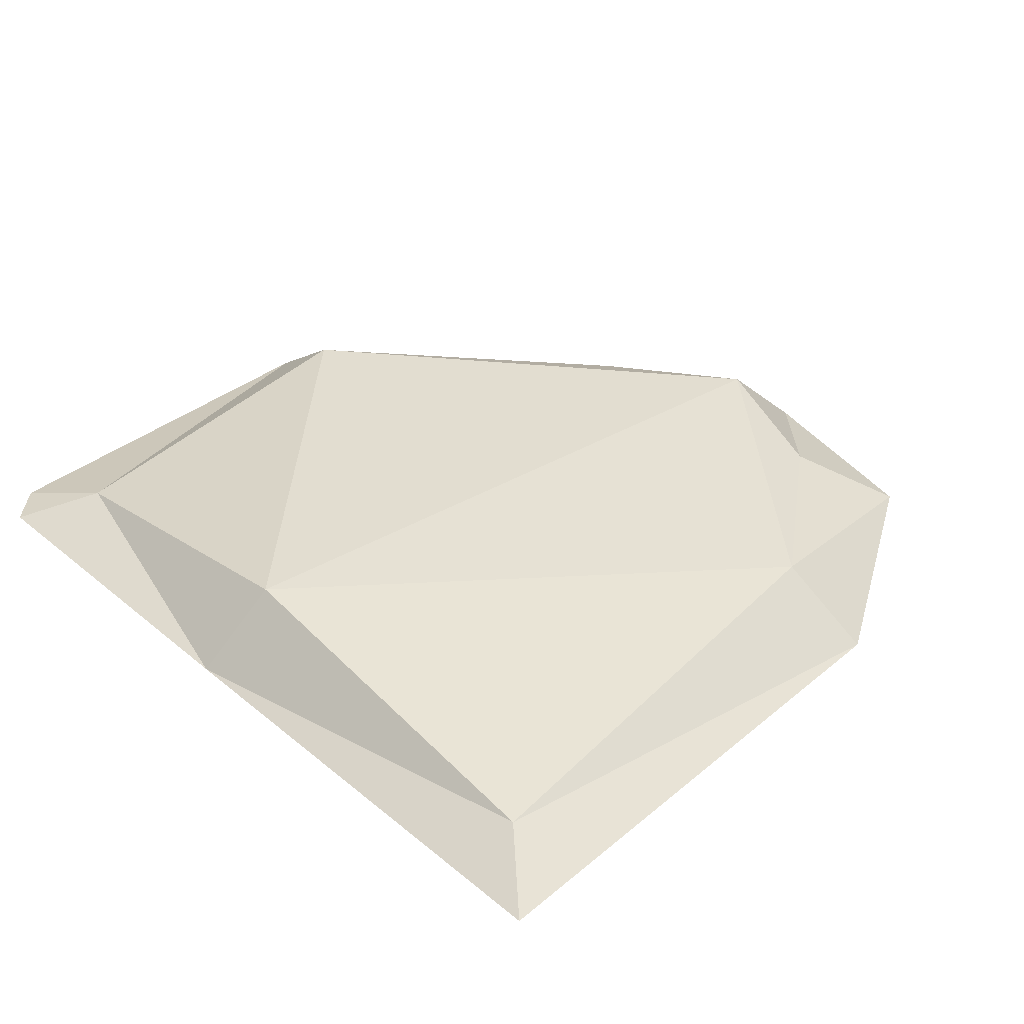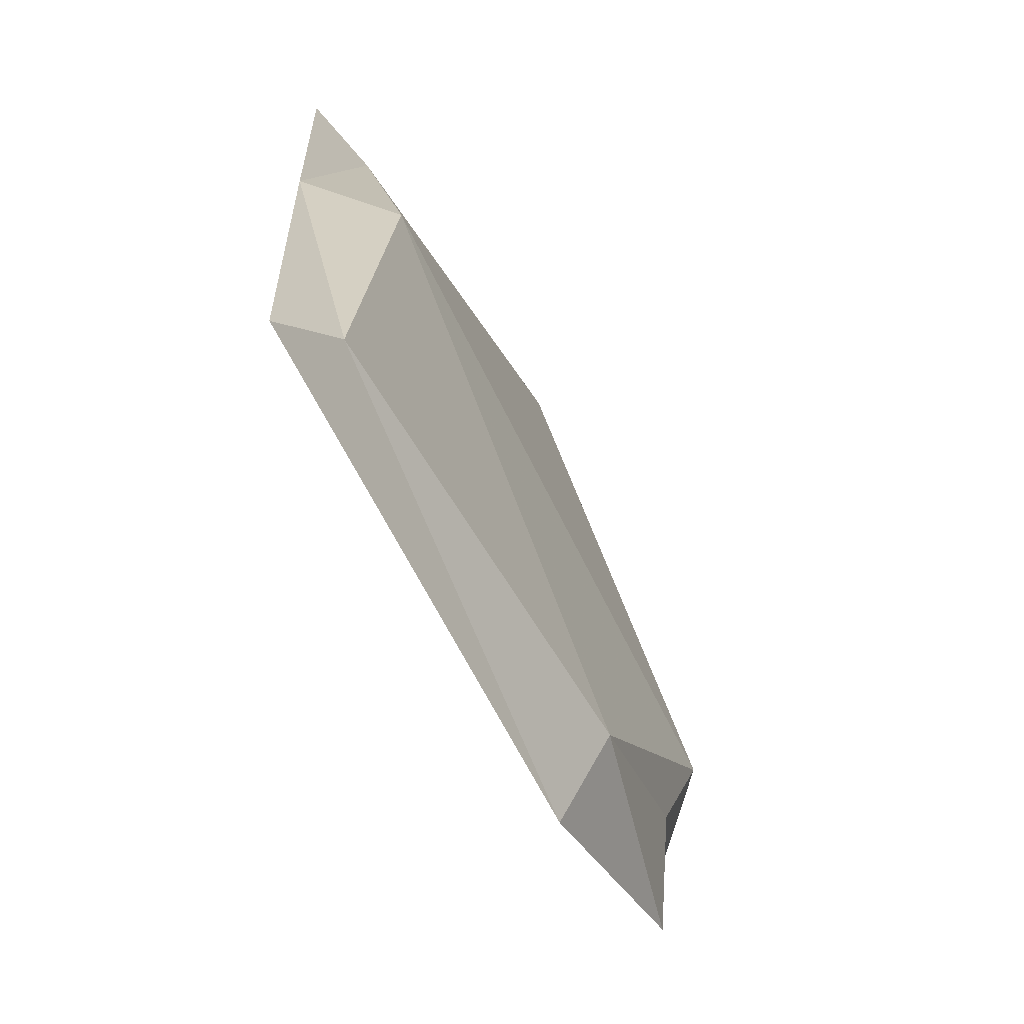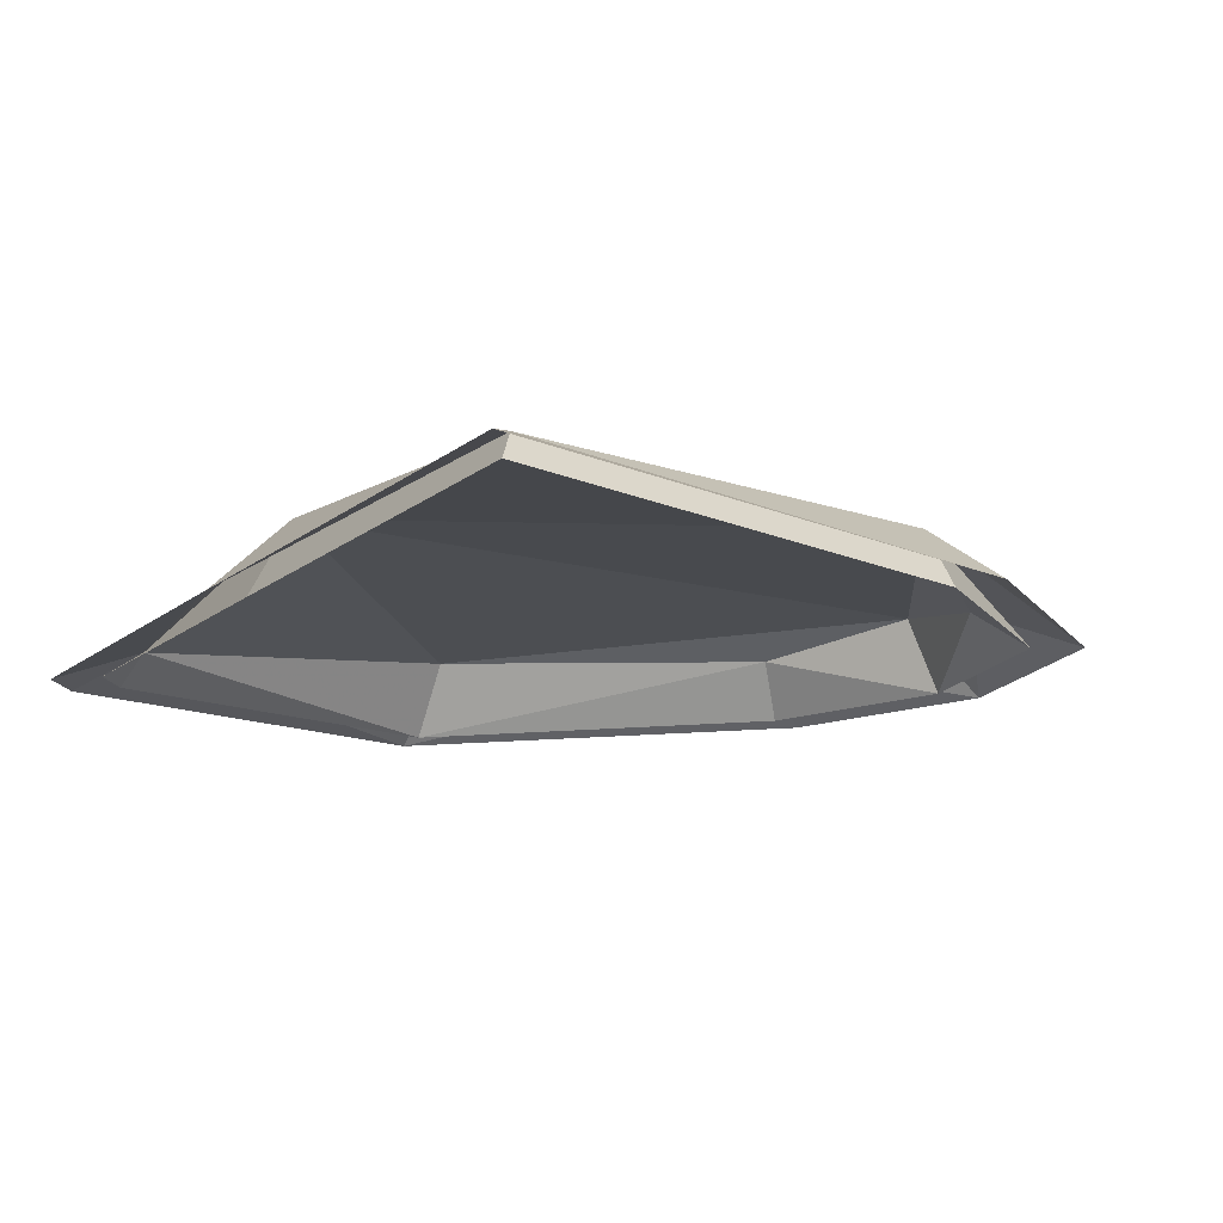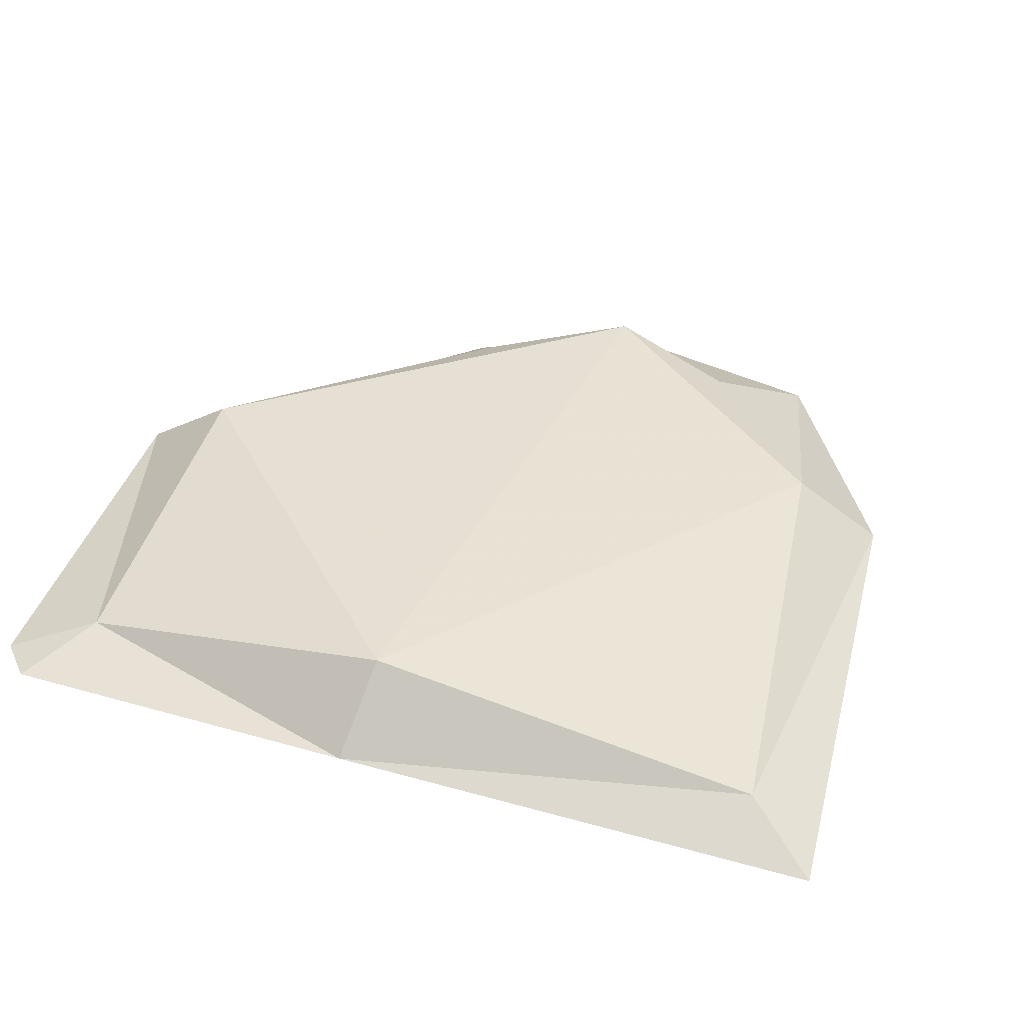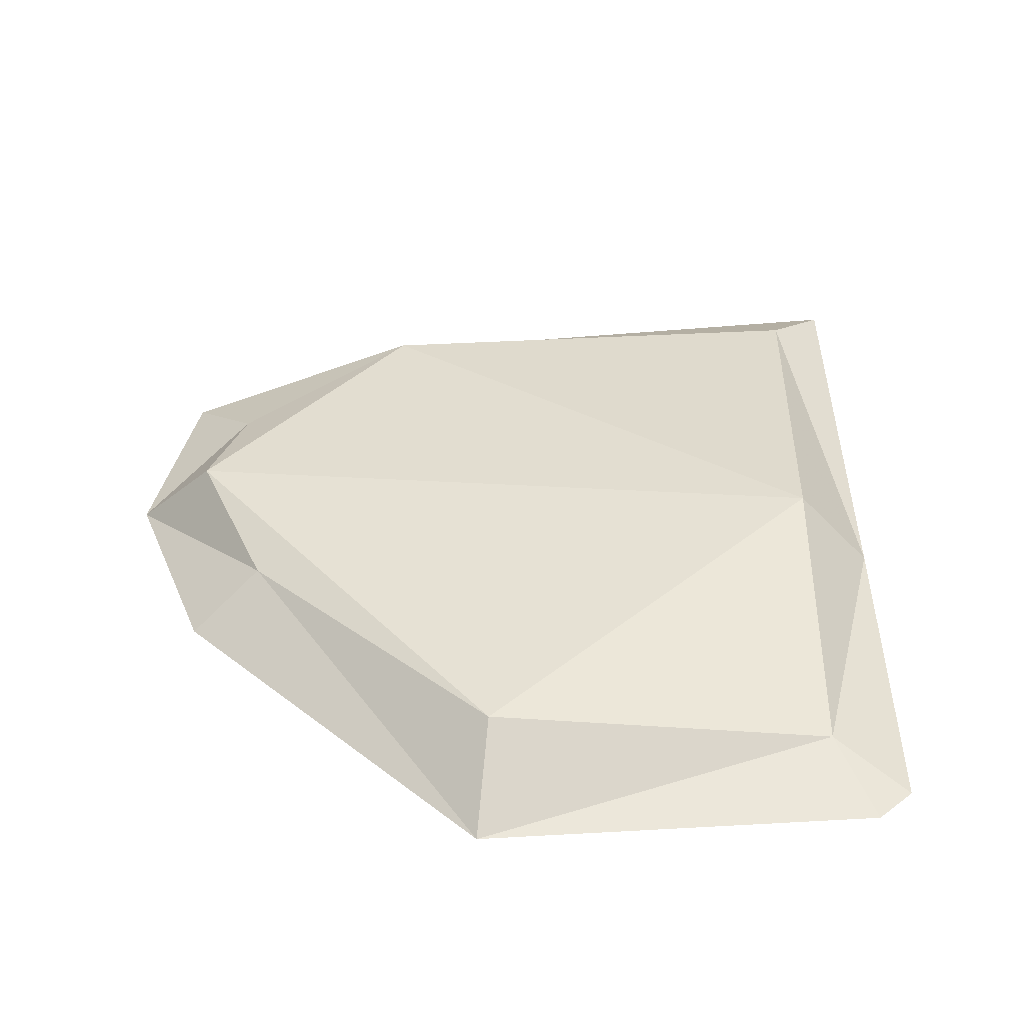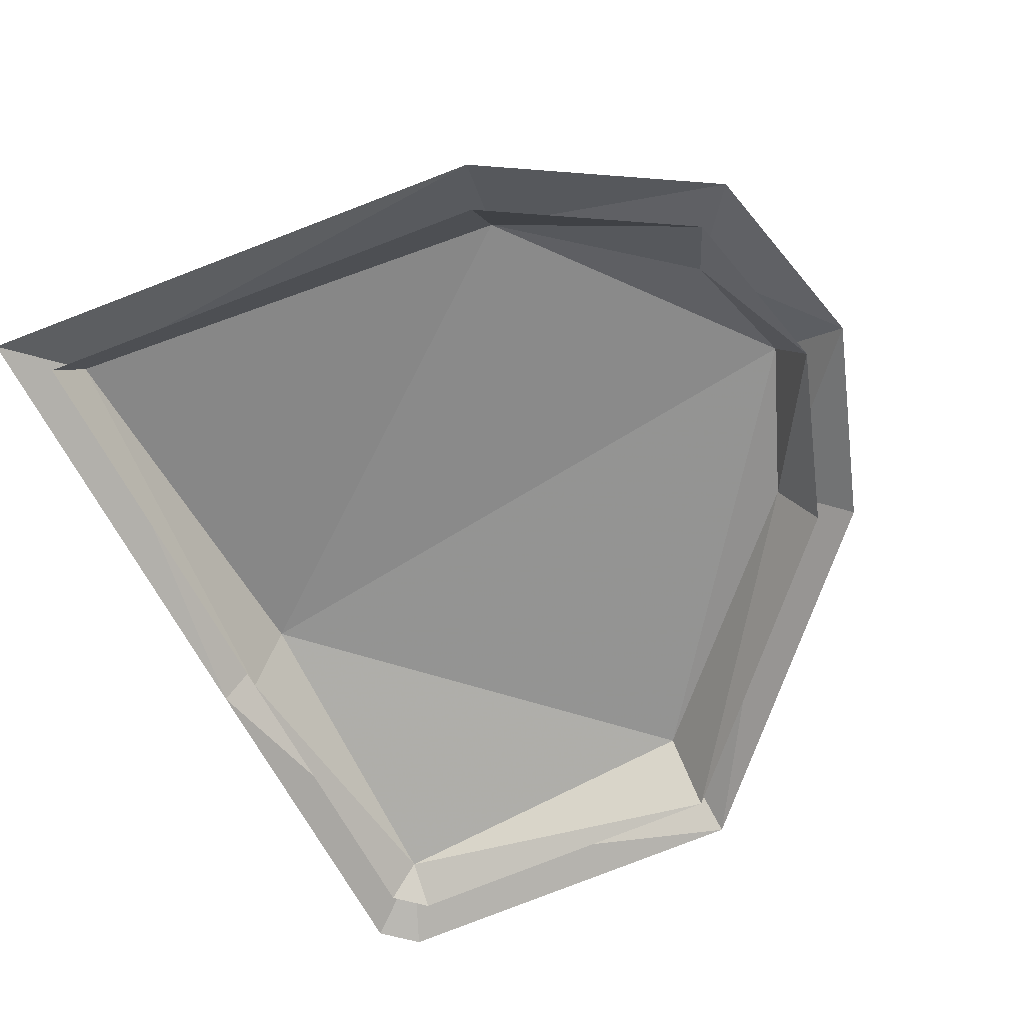
<metadata>
{"format":"obj","ext":"obj","renderer":"f3d","projection":"perspective","resolution":1024,"background":"white","views":[{"elev":35.9,"azim":-38.3,"up":"+Z"},{"elev":-72.6,"azim":-63.0,"up":"+Y"},{"elev":-16.3,"azim":-29.3,"up":"+Z"},{"elev":38.5,"azim":-66.1,"up":"+Z"},{"elev":38.4,"azim":-176.2,"up":"+Z"},{"elev":-66.3,"azim":31.7,"up":"+Z"}]}
</metadata>
<code>
g juqing_yewai_571_dizhuan03
v 23.77 -51.79 -1e-06
v 23.59 -47.07 7.553
v -30.34 -58.9 4.707
v -32.62 -61.76 0.8397
v 49.6 -13.55 0.8469
v 45.93 -13.03 9.621
v 43.25 -28.63 6.071
v 46.58 -34.87 0.8372
v 5.672 36.62 0.8497
v 5.489 30.22 8.976
v 36.66 3.833 7.118
v 40.02 7.079 0.8413
v -36.33 -11.04 0.8372
v -32.12 -12.37 9.621
v -34.59 25.69 3.951
v -38.93 27.18 0.8384
v 45.93 -13.03 9.621
v 36.66 3.833 7.118
v 5.489 30.22 8.976
v -34.59 25.69 3.951
v -32.12 -12.37 9.621
v -30.34 -58.9 4.707
v 23.59 -47.07 7.553
v 43.25 -28.63 6.071
v 45.93 -13.03 9.621
v 49.6 -13.55 0.8469
v -30.34 -58.9 4.707
v -32.62 -61.76 0.8397
v 5.672 36.62 0.8497
v -35.46 30.9 0.8378
v -34.59 25.69 3.951
v -35.46 30.9 0.8378
f 1 2 3
f 3 4 1
f 5 6 7
f 7 8 5
f 9 10 11
f 11 12 9
f 13 14 15
f 15 16 13
f 17 18 19
f 19 20 21
f 17 19 21
f 21 22 23
f 17 21 23
f 17 23 24
f 11 25 26
f 26 12 11
f 27 14 13
f 13 28 27
f 2 1 8
f 8 7 2
f 20 19 29
f 29 30 20
f 16 31 32
g floor
v 26.24 -56.88 -0.08679
v 23.59 -47.07 7.553
v -30.34 -58.9 4.707
v -36.69 -68.01 0.8504
v 55.08 -14.21 0.8584
v 45.93 -13.03 9.621
v 43.25 -28.63 6.071
v 51.7 -38 0.8476
v 6.043 41.79 0.8615
v 5.489 30.22 8.976
v 36.66 3.833 7.118
v 44.38 8.82 0.8522
v -40.83 -11.41 0.8476
v -32.12 -12.37 9.621
v -34.59 25.69 3.951
v -43.73 31.26 0.849
v 45.93 -13.03 9.621
v 36.66 3.833 7.118
v 5.489 30.22 8.976
v -34.59 25.69 3.951
v -32.12 -12.37 9.621
v -30.34 -58.9 4.707
v 23.59 -47.07 7.553
v 43.25 -28.63 6.071
v 45.93 -13.03 9.621
v 55.08 -14.21 0.8584
v -30.34 -58.9 4.707
v -36.69 -68.01 0.8504
v 6.043 41.79 0.8615
v -39.87 35.41 0.8482
v -34.59 25.69 3.951
v -39.87 35.41 0.8482
f 33 34 35
f 35 36 33
f 37 38 39
f 39 40 37
f 41 42 43
f 43 44 41
f 45 46 47
f 47 48 45
f 49 50 51
f 51 52 53
f 49 51 53
f 53 54 55
f 49 53 55
f 49 55 56
f 43 57 58
f 58 44 43
f 59 46 45
f 45 60 59
f 34 33 40
f 40 39 34
f 52 51 61
f 61 62 52
f 48 63 64

</code>
